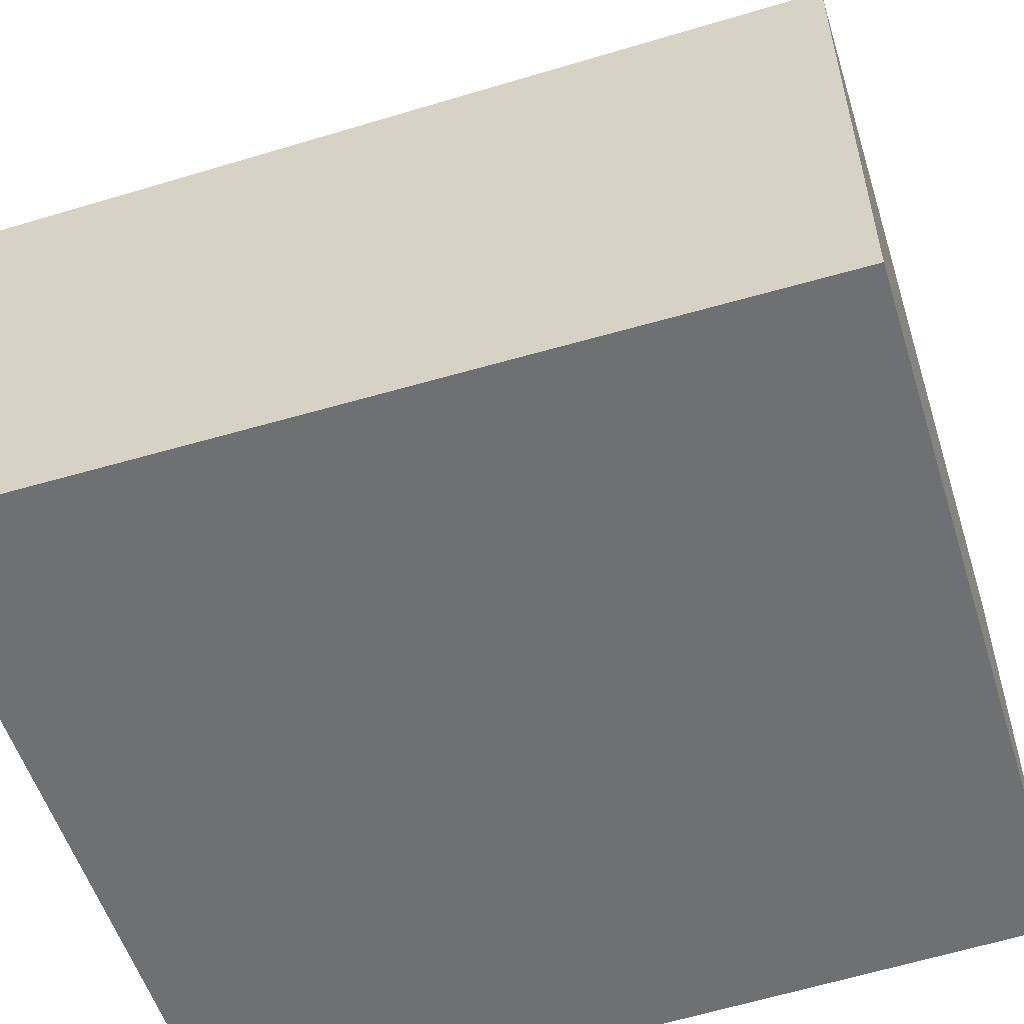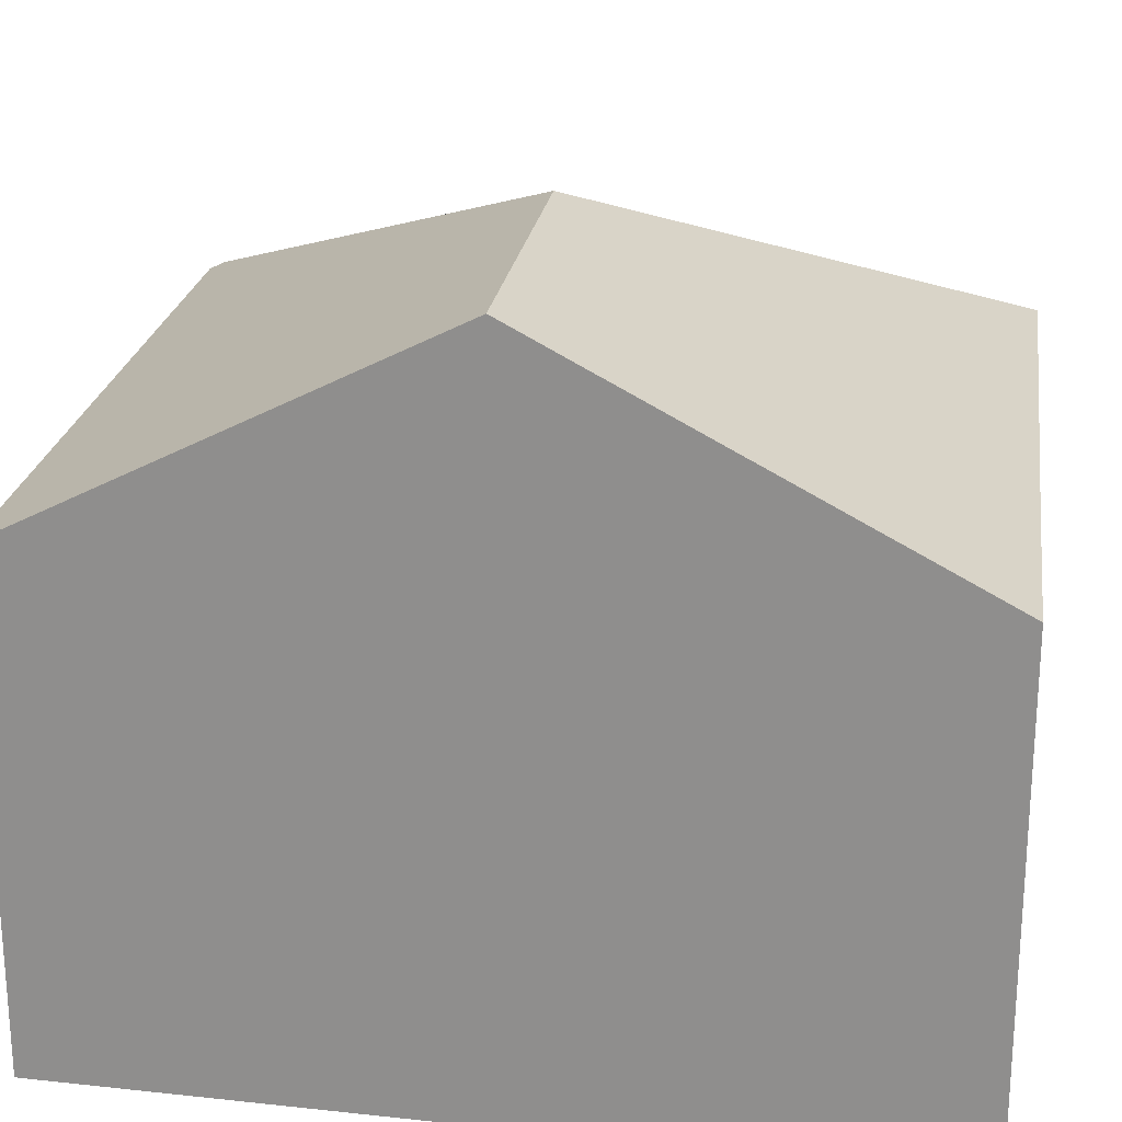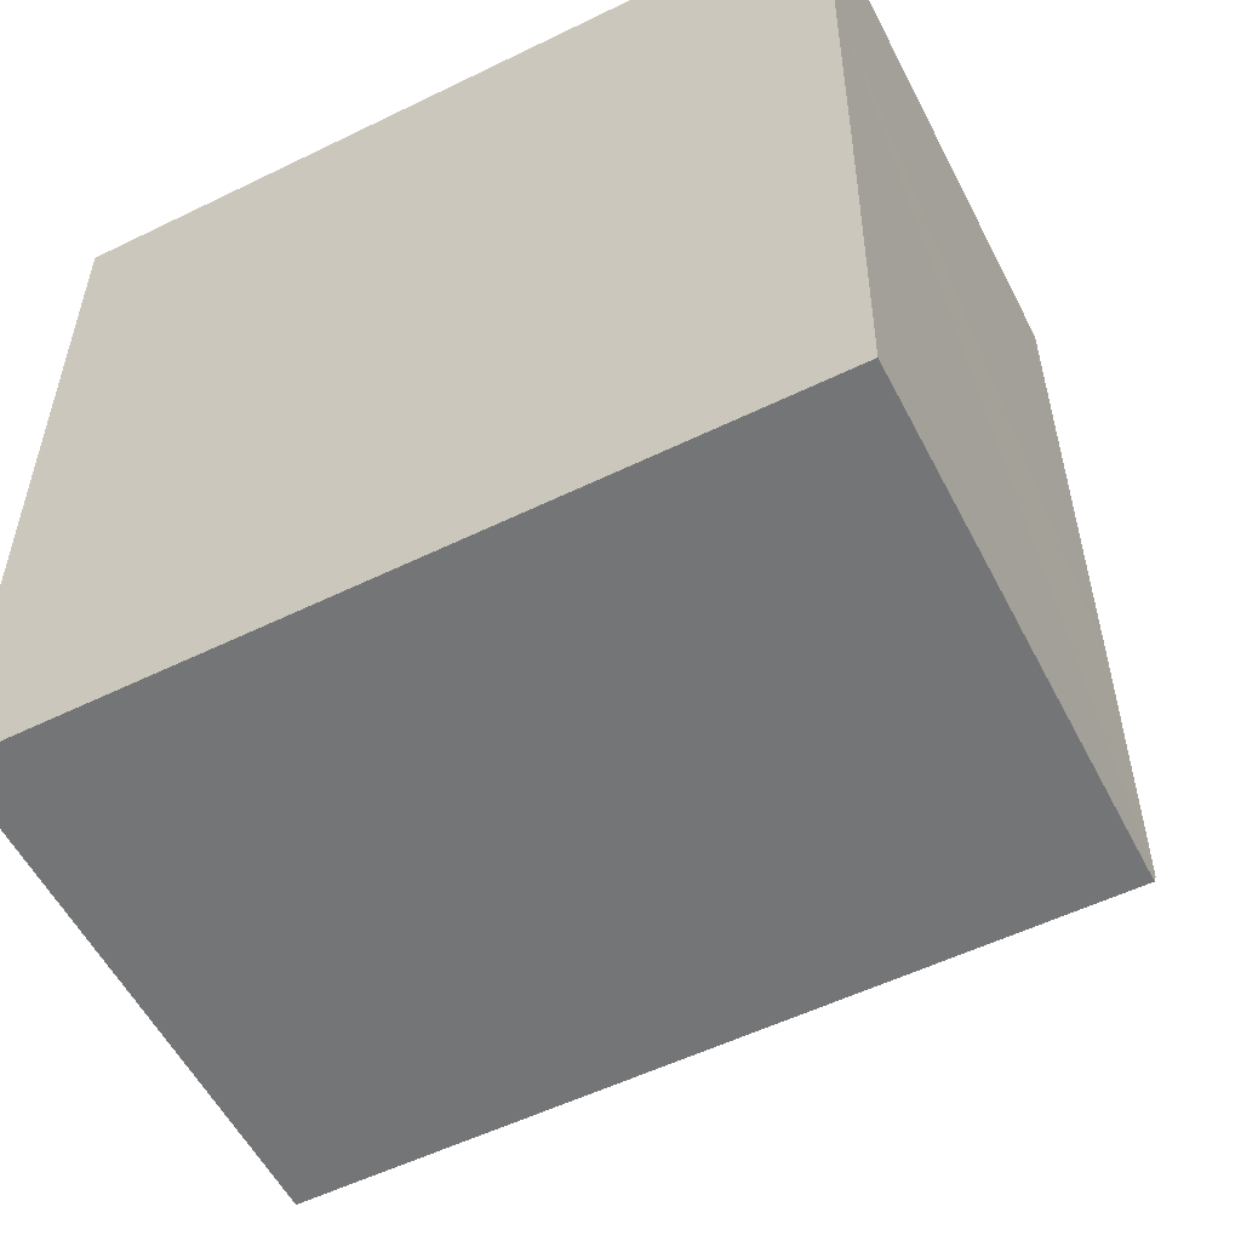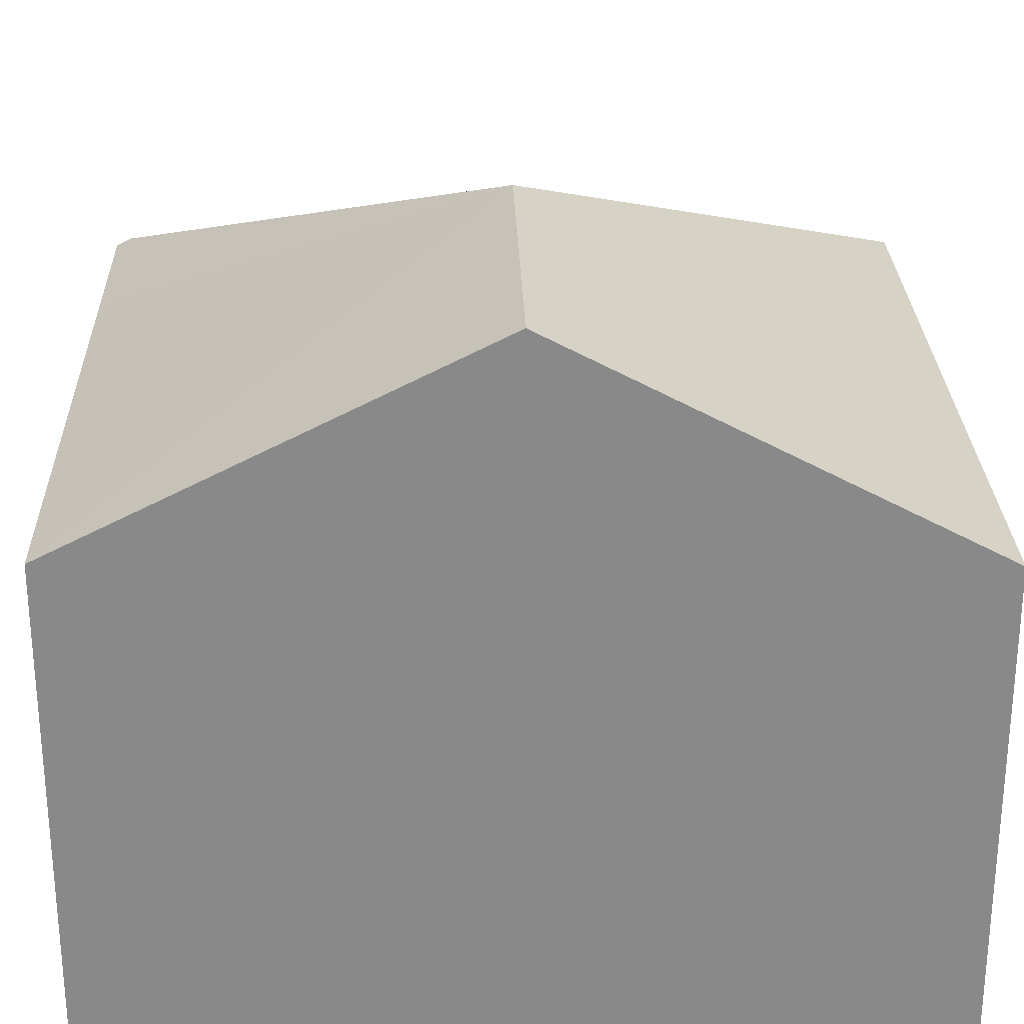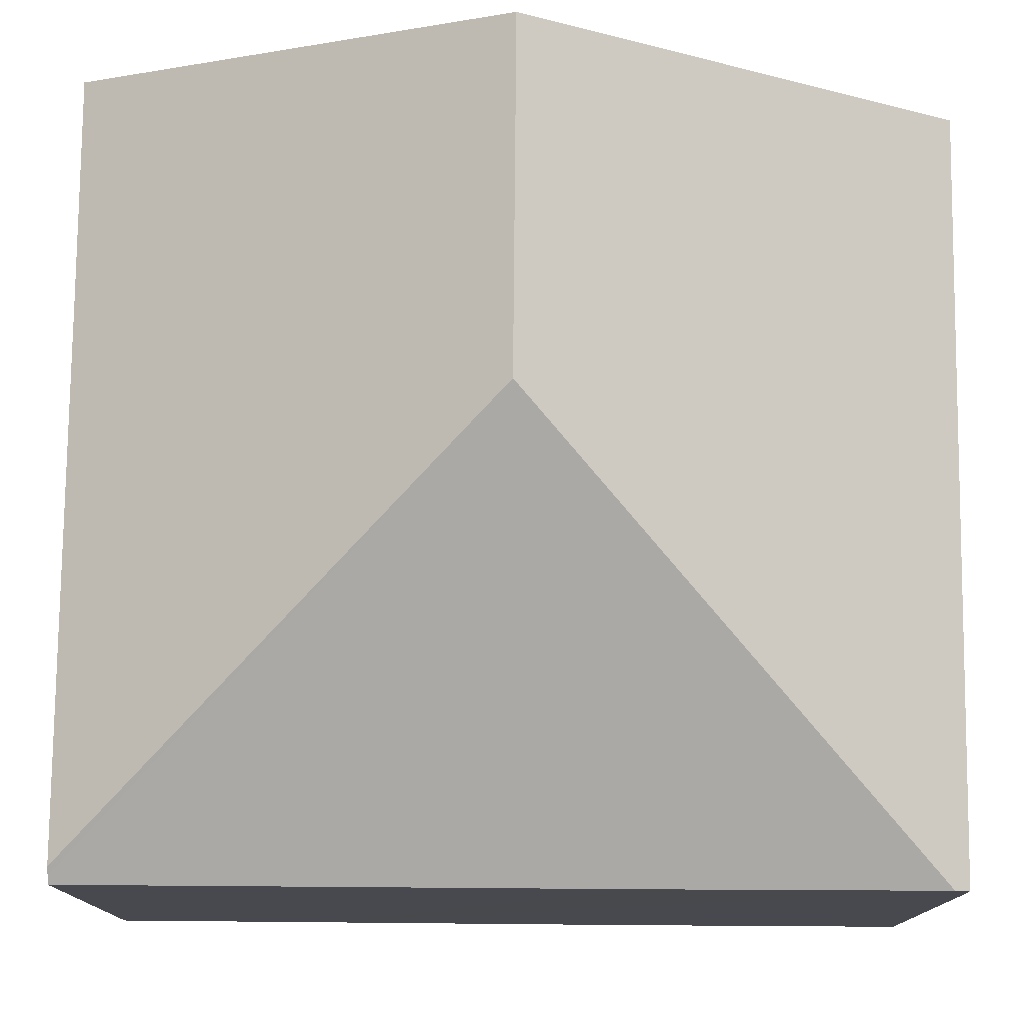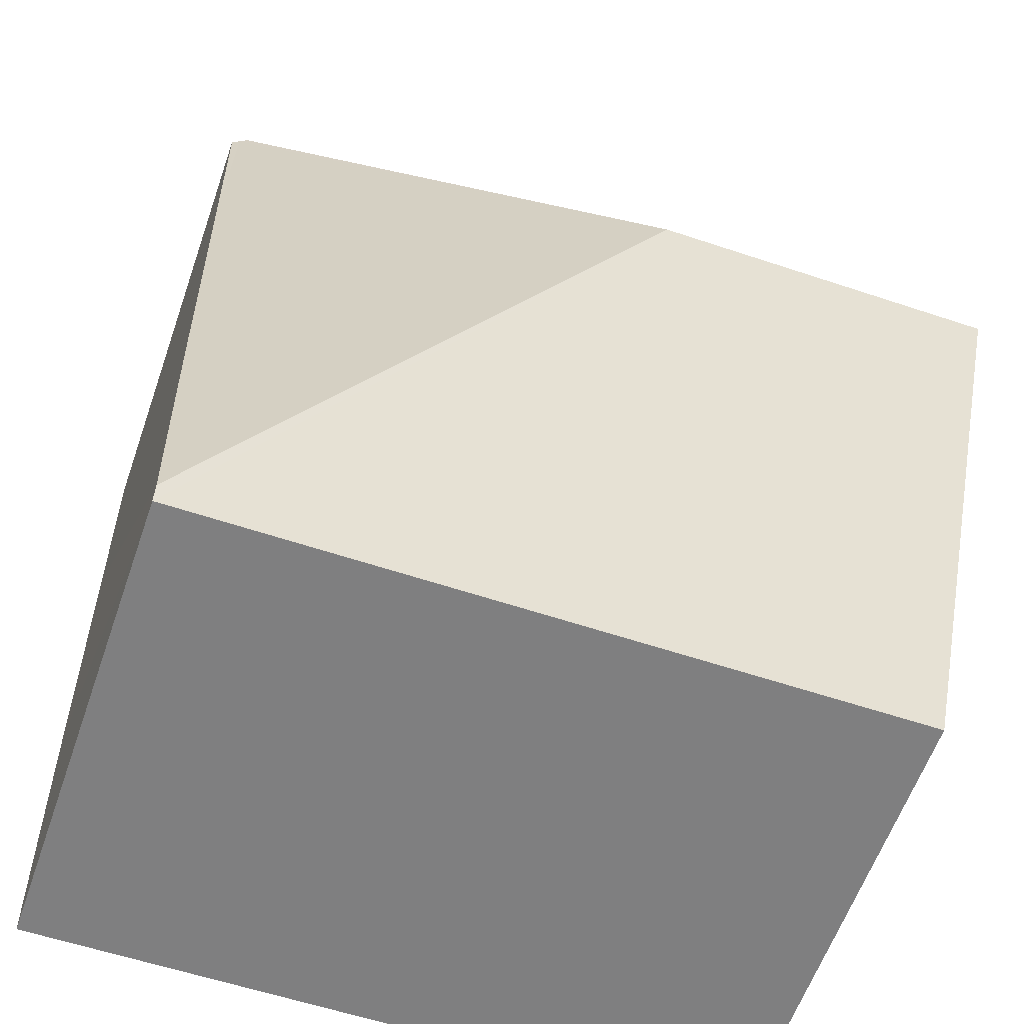
<metadata>
{"format":"obj","ext":"obj","renderer":"f3d","projection":"perspective","resolution":1024,"background":"white","views":[{"elev":-54.8,"azim":108.0,"up":"+Y"},{"elev":22.9,"azim":-80.9,"up":"+Y"},{"elev":-56.7,"azim":27.2,"up":"+Z"},{"elev":26.8,"azim":-91.0,"up":"+Y"},{"elev":77.4,"azim":91.3,"up":"+Y"},{"elev":-60.0,"azim":160.8,"up":"+Z"}]}
</metadata>
<code>
v  9.737 6.21 -2.819
v  9.673 6.21 -0.129
v  9.774 6.159 -0.13
v  4.395 8.983 -5.36
v  9.681 6.29 -6.963
v  9.623 6.363 -10.53
v  9.573 6.262 -0.128
v  9.62 6.267 -10.72
v  7.54 6.264 -10.7
v  0.253 6.257 -10.62
v  0.126 8.983 -5.303
v  2.765 6.264 -0.042
v  0 6.262 3.834e-16
v  9.62 6.565e-16 -10.72
v  0.253 6.5e-16 -10.62
v  7.54 6.551e-16 -10.7
v  0.126 3.247e-16 -5.303
v  0 0 0
v  2.765 2.572e-18 -0.042
v  9.573 7.838e-18 -0.128
v  9.774 7.96e-18 -0.13
v  9.673 7.899e-18 -0.129
v  9.737 1.726e-16 -2.819
v  9.681 4.264e-16 -6.963
v  9.623 6.45e-16 -10.53
g defaultobject
f 1 2 3
f 2 1 4
f 4 1 5
f 4 5 6
f 4 7 2
f 8 4 6
f 4 8 9
f 4 9 10
f 4 10 11
f 12 11 13
f 11 12 4
f 4 12 7
f 14 9 8
f 9 14 10
f 10 14 15
f 15 14 16
f 15 11 10
f 11 15 13
f 13 15 17
f 13 17 18
f 18 12 13
f 12 18 7
f 7 18 19
f 7 19 20
f 7 20 2
f 2 20 3
f 3 20 21
f 21 20 22
f 21 1 3
f 1 21 5
f 5 21 23
f 5 23 6
f 6 23 24
f 6 24 8
f 8 24 25
f 8 25 14
f 22 23 21
f 23 22 20
f 23 20 19
f 23 19 24
f 24 19 18
f 24 18 25
f 25 18 17
f 25 17 14
f 14 17 16
f 16 17 15

</code>
